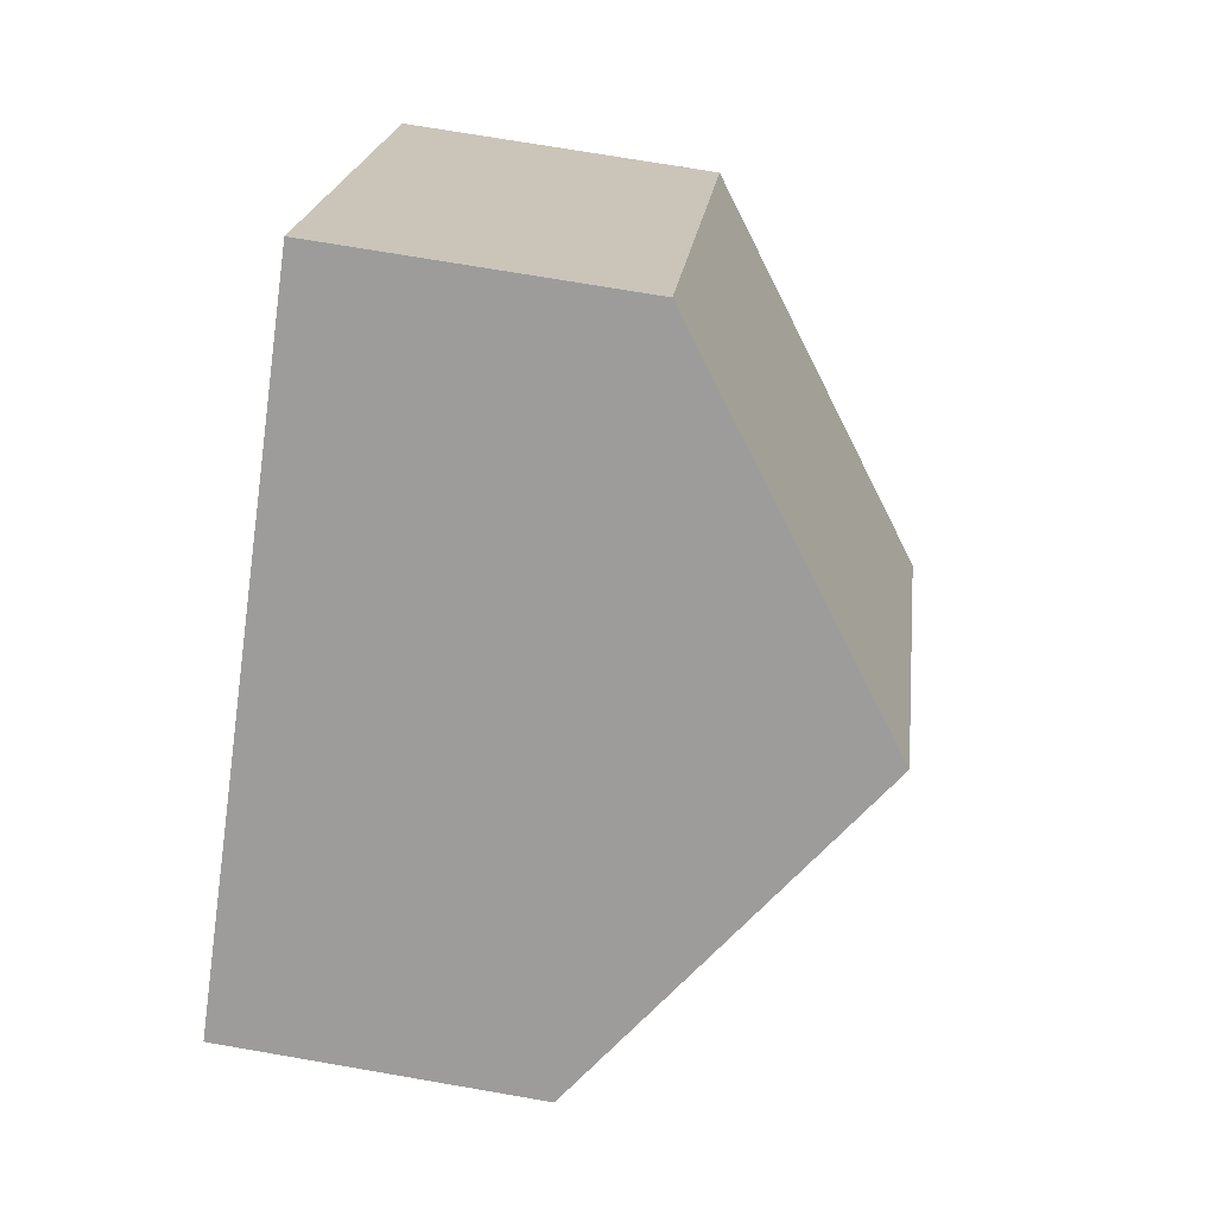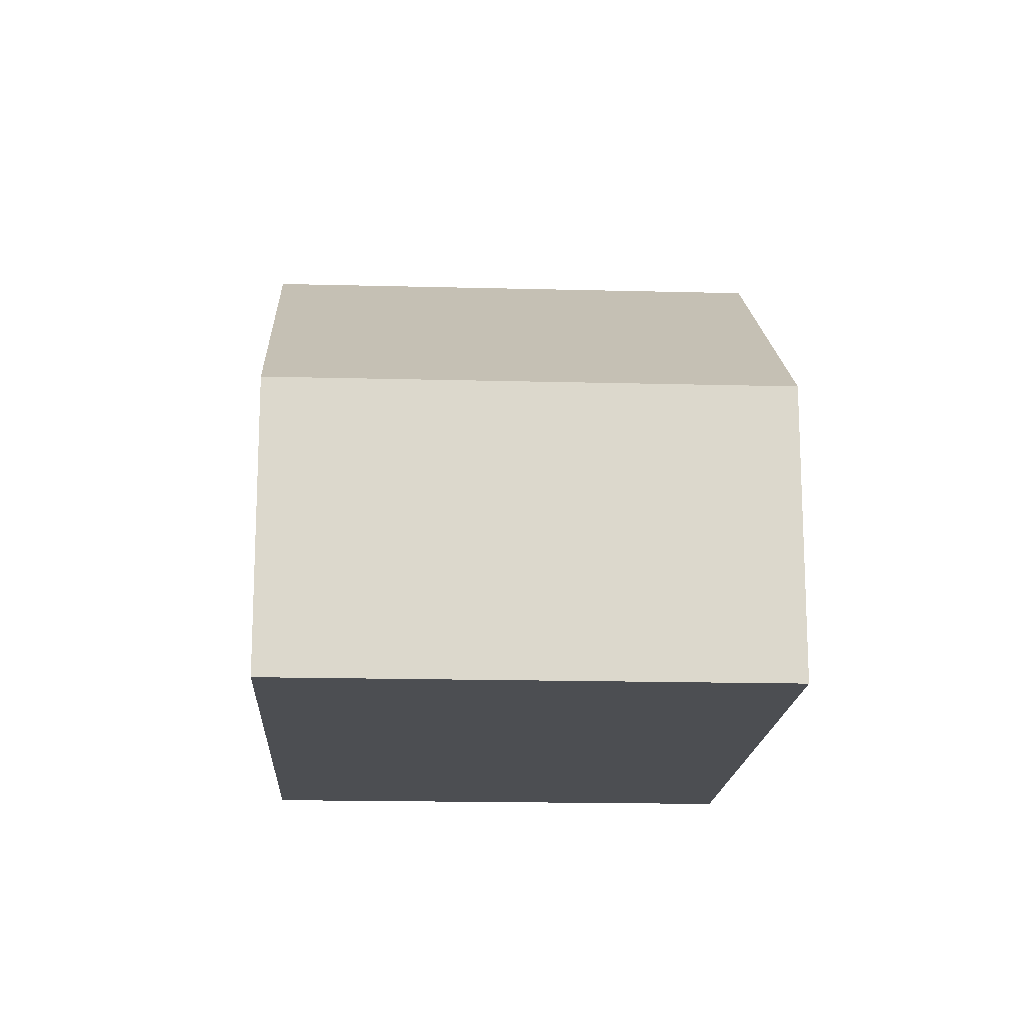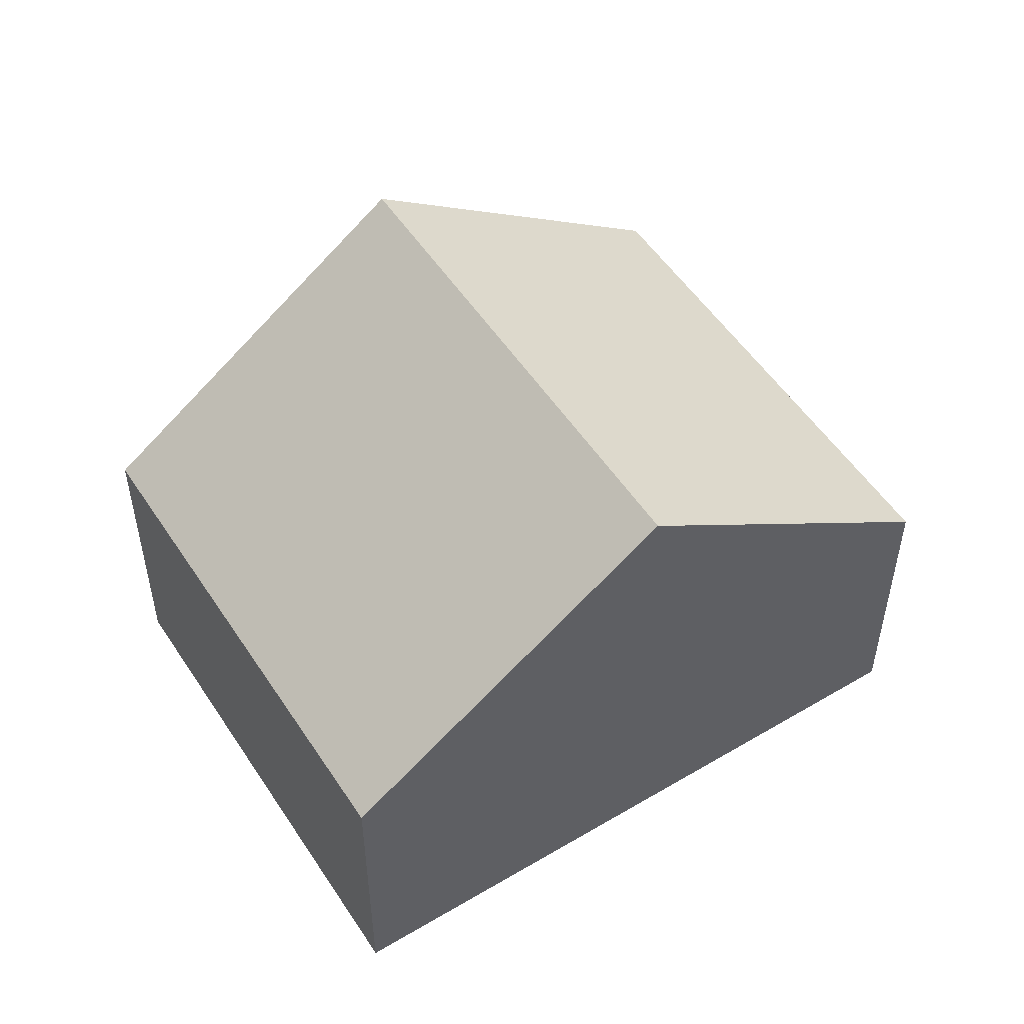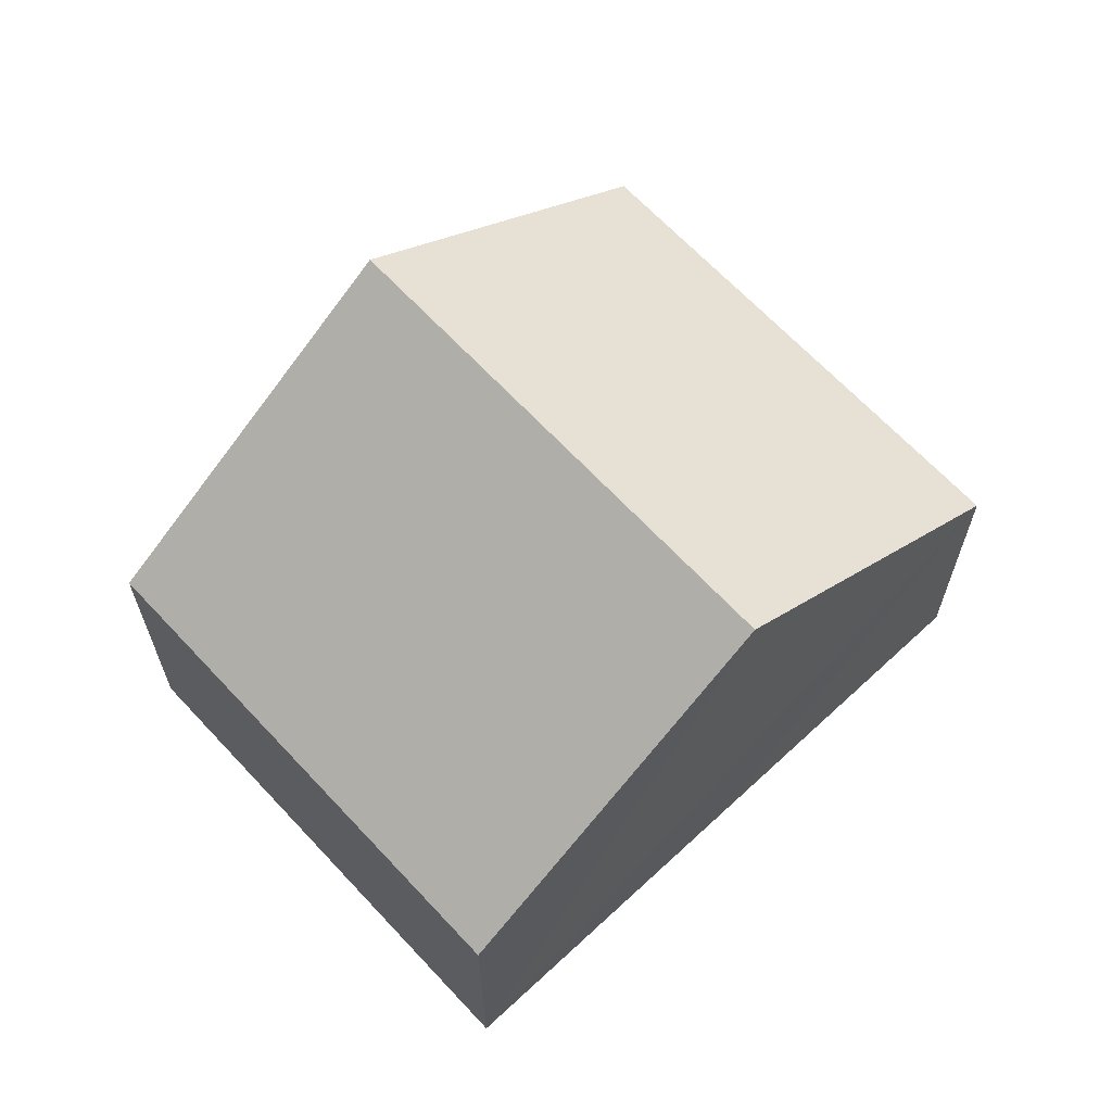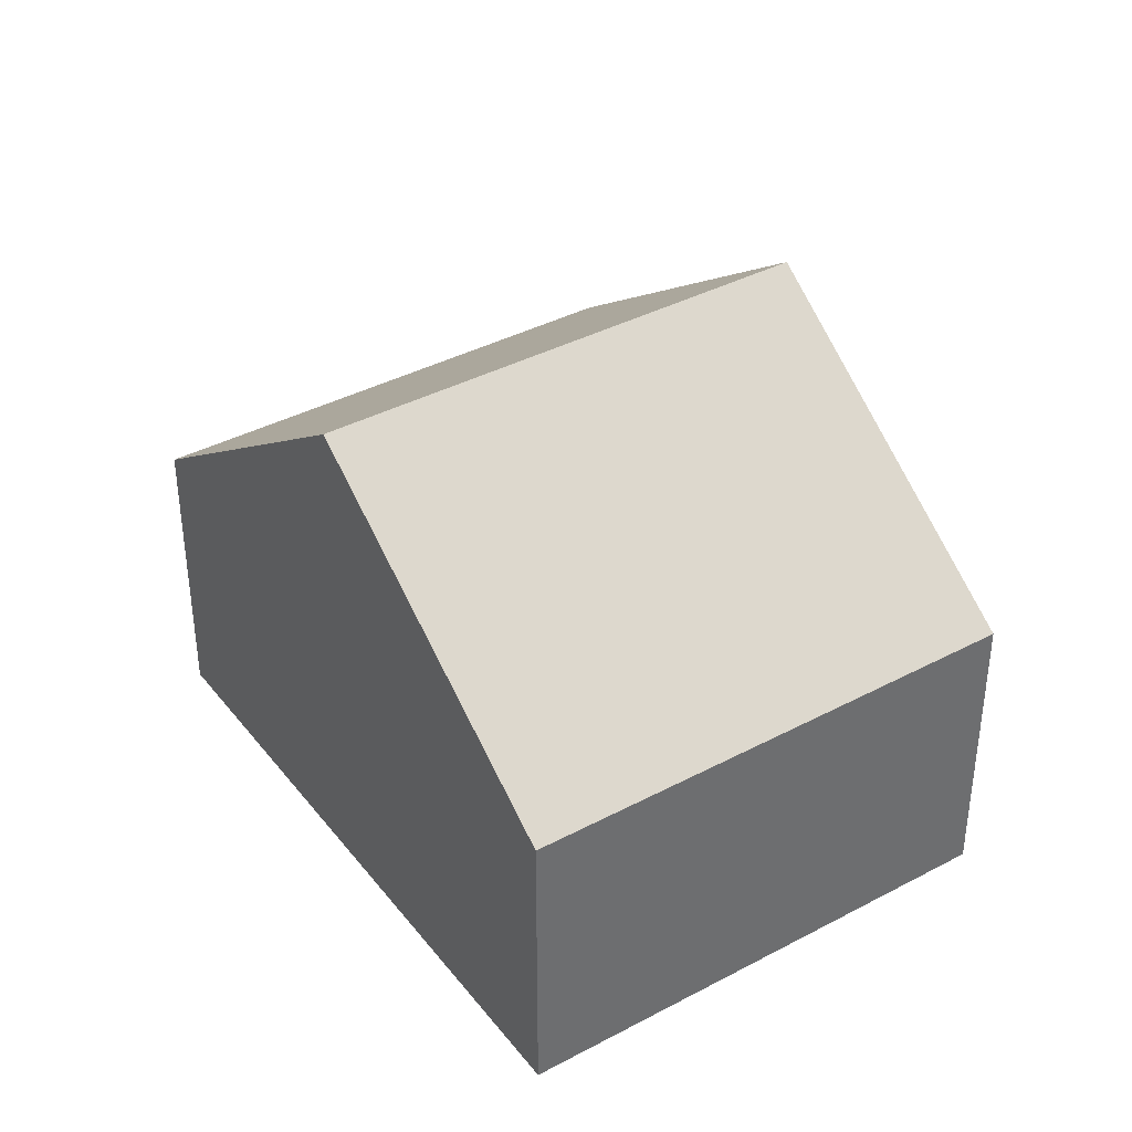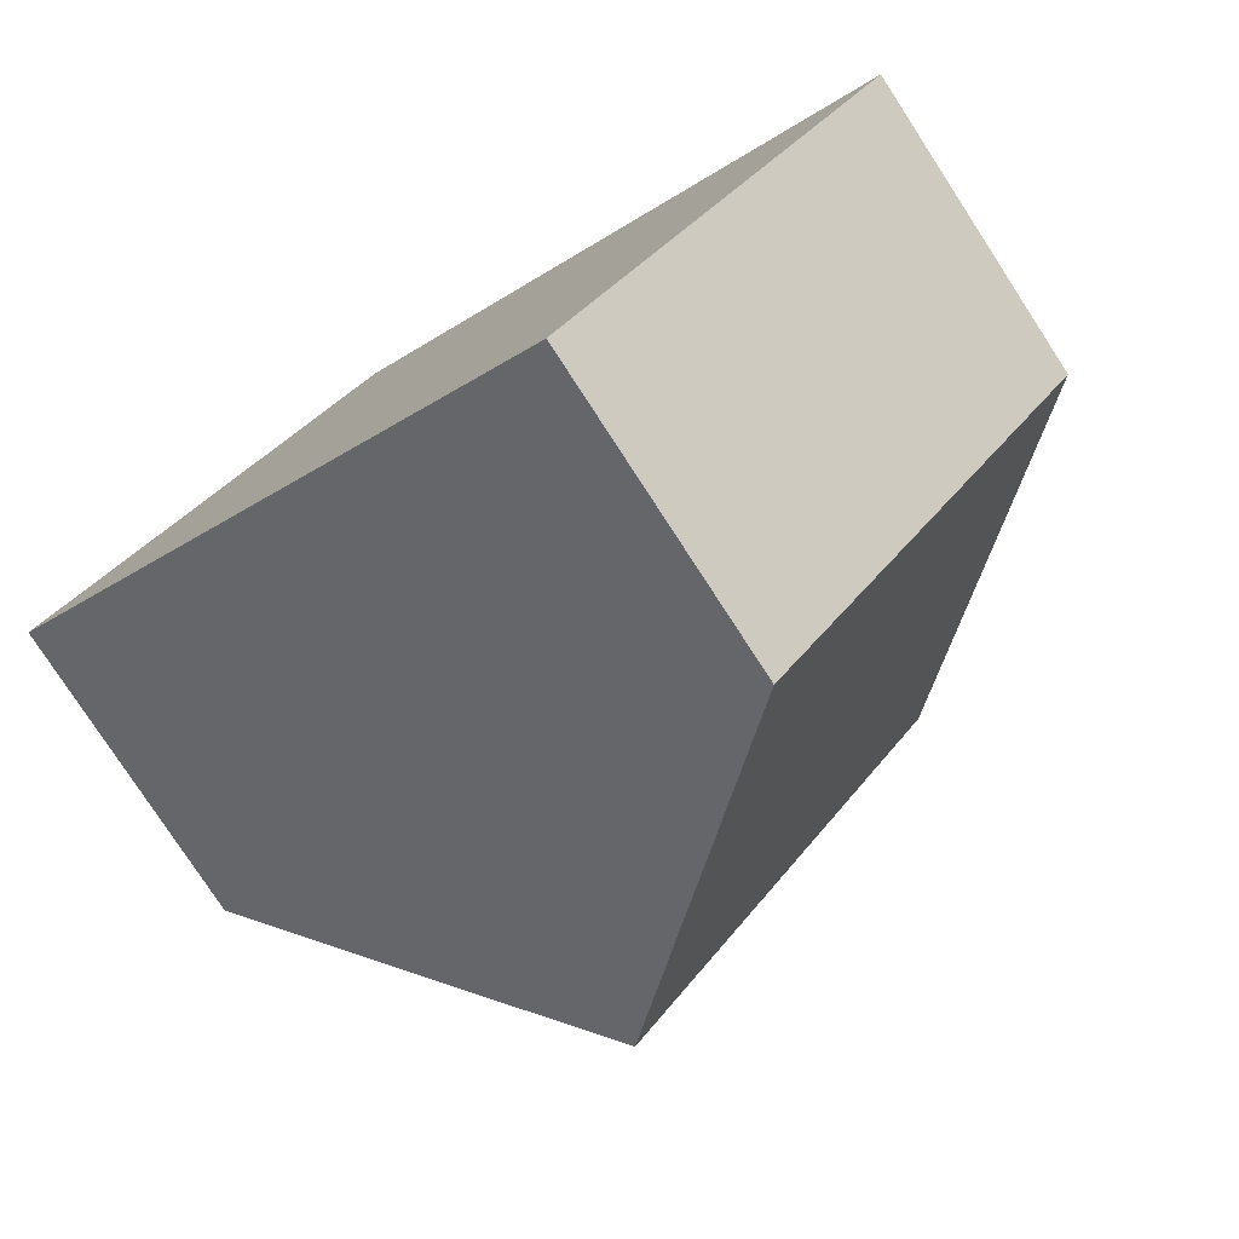
<metadata>
{"format":"obj","ext":"obj","renderer":"f3d","projection":"perspective","resolution":1024,"background":"white","views":[{"elev":71.6,"azim":99.8,"up":"+Z"},{"elev":-16.7,"azim":124.5,"up":"+Y"},{"elev":52.7,"azim":-174.9,"up":"+Y"},{"elev":66.0,"azim":174.6,"up":"+Y"},{"elev":38.7,"azim":-86.2,"up":"+Y"},{"elev":-78.5,"azim":33.1,"up":"+Z"}]}
</metadata>
<code>
v  1.651 3.239 -1.27
v  5.232 1.798 -0.029
v  3.301 1.798 -2.54
v  3.581 3.239 1.241
v  1.931 1.798 2.51
v  0 1.798 1.101e-16
v  1.931 -1.537e-16 2.51
v  3.581 -7.599e-17 1.241
v  5.232 1.776e-18 -0.029
v  3.301 1.555e-16 -2.54
v  1.651 7.777e-17 -1.27
v  0 0 0
g defaultobject
f 1 2 3
f 2 1 4
f 5 1 6
f 1 5 4
f 7 4 5
f 4 7 2
f 2 7 8
f 2 8 9
f 9 3 2
f 3 9 10
f 10 1 3
f 1 10 6
f 6 10 11
f 6 11 12
f 12 5 6
f 5 12 7
f 8 10 9
f 10 8 7
f 10 7 11
f 11 7 12

</code>
